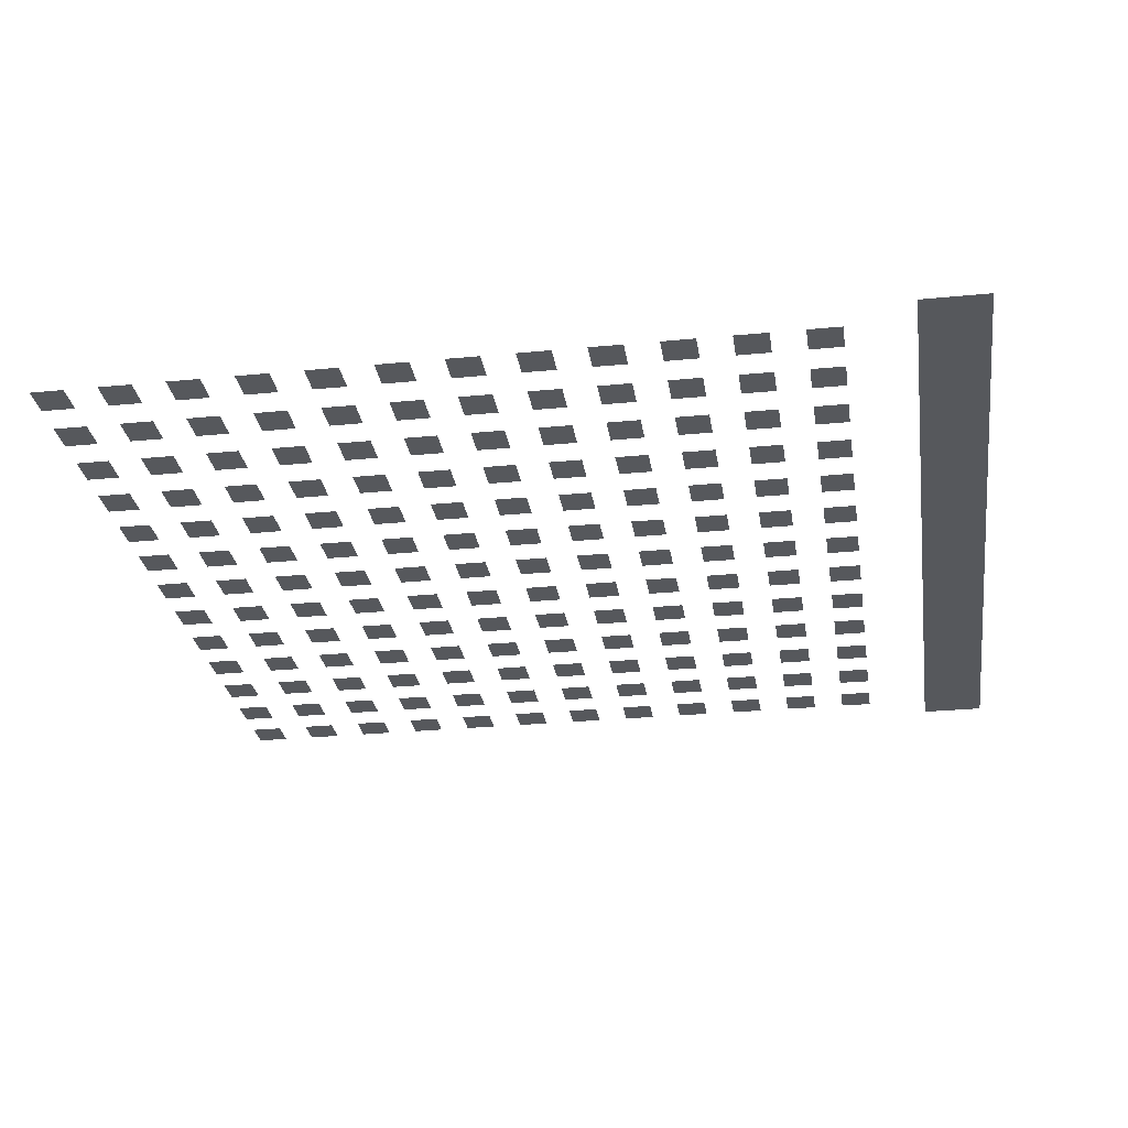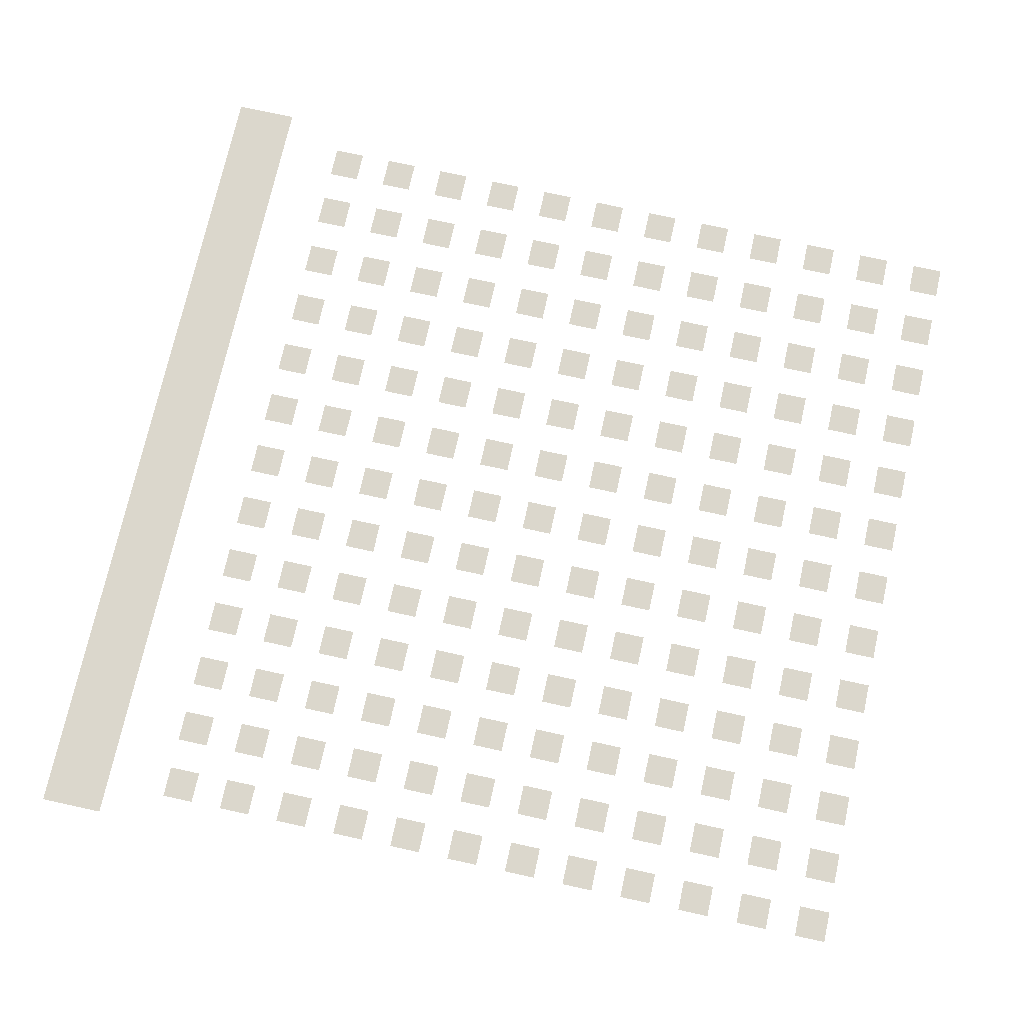
<metadata>
{"format":"obj","ext":"obj","renderer":"f3d","projection":"perspective","resolution":1024,"background":"white","views":[{"elev":-27.9,"azim":98.4,"up":"+Z"},{"elev":73.2,"azim":-77.6,"up":"+Z"}]}
</metadata>
<code>
v -128000 -131200 0
v -131200 -131200 0
v -131200 -128000 0
v -128000 -128000 0
v -131200 -131200 0
v -134400 -131200 0
v -134400 -128000 0
v -131200 -128000 0
v -134400 -131200 0
v -137600 -131200 0
v -137600 -128000 0
v -134400 -128000 0
v -137600 -131200 0
v -140800 -131200 0
v -140800 -128000 0
v -137600 -128000 0
v -140800 -131200 0
v -144000 -131200 0
v -144000 -128000 0
v -140800 -128000 0
v -144000 -131200 0
v -147200 -131200 0
v -147200 -128000 0
v -144000 -128000 0
v -147200 -131200 0
v -150400 -131200 0
v -150400 -128000 0
v -147200 -128000 0
v -150400 -131200 0
v -153600 -131200 0
v -153600 -128000 0
v -150400 -128000 0
v -153600 -131200 0
v -156800 -131200 0
v -156800 -128000 0
v -153600 -128000 0
v -156800 -131200 0
v -160000 -131200 0
v -160000 -128000 0
v -156800 -128000 0
v -160000 -131200 0
v -163200 -131200 0
v -163200 -128000 0
v -160000 -128000 0
v -163200 -131200 0
v -166400 -131200 0
v -166400 -128000 0
v -163200 -128000 0
v -166400 -131200 0
v -169600 -131200 0
v -169600 -128000 0
v -166400 -128000 0
v -169600 -131200 0
v -172800 -131200 0
v -172800 -128000 0
v -169600 -128000 0
v -172800 -131200 0
v -176000 -131200 0
v -176000 -128000 0
v -172800 -128000 0
v -176000 -131200 0
v -179200 -131200 0
v -179200 -128000 0
v -176000 -128000 0
v -179200 -131200 0
v -182400 -131200 0
v -182400 -128000 0
v -179200 -128000 0
v -182400 -131200 0
v -185600 -131200 0
v -185600 -128000 0
v -182400 -128000 0
v -185600 -131200 0
v -188800 -131200 0
v -188800 -128000 0
v -185600 -128000 0
v -188800 -131200 0
v -192000 -131200 0
v -192000 -128000 0
v -188800 -128000 0
v -192000 -131200 0
v -195200 -131200 0
v -195200 -128000 0
v -192000 -128000 0
v -195200 -131200 0
v -198400 -131200 0
v -198400 -128000 0
v -195200 -128000 0
v -198400 -131200 0
v -201600 -131200 0
v -201600 -128000 0
v -198400 -128000 0
v -201600 -131200 0
v -204800 -131200 0
v -204800 -128000 0
v -201600 -128000 0
v -204800 -131200 0
v -208000 -131200 0
v -208000 -128000 0
v -204800 -128000 0
v -208000 -131200 0
v -211200 -131200 0
v -211200 -128000 0
v -208000 -128000 0
v -211200 -131200 0
v -214400 -131200 0
v -214400 -128000 0
v -211200 -128000 0
v -128000 -134400 0
v -131200 -134400 0
v -131200 -131200 0
v -128000 -131200 0
v -131200 -134400 0
v -134400 -134400 0
v -134400 -131200 0
v -131200 -131200 0
v -134400 -134400 0
v -137600 -134400 0
v -137600 -131200 0
v -134400 -131200 0
v -137600 -134400 0
v -140800 -134400 0
v -140800 -131200 0
v -137600 -131200 0
v -140800 -134400 0
v -144000 -134400 0
v -144000 -131200 0
v -140800 -131200 0
v -144000 -134400 0
v -147200 -134400 0
v -147200 -131200 0
v -144000 -131200 0
v -147200 -134400 0
v -150400 -134400 0
v -150400 -131200 0
v -147200 -131200 0
v -150400 -134400 0
v -153600 -134400 0
v -153600 -131200 0
v -150400 -131200 0
v -153600 -134400 0
v -156800 -134400 0
v -156800 -131200 0
v -153600 -131200 0
v -156800 -134400 0
v -160000 -134400 0
v -160000 -131200 0
v -156800 -131200 0
v -160000 -134400 0
v -163200 -134400 0
v -163200 -131200 0
v -160000 -131200 0
v -163200 -134400 0
v -166400 -134400 0
v -166400 -131200 0
v -163200 -131200 0
v -166400 -134400 0
v -169600 -134400 0
v -169600 -131200 0
v -166400 -131200 0
v -169600 -134400 0
v -172800 -134400 0
v -172800 -131200 0
v -169600 -131200 0
v -172800 -134400 0
v -176000 -134400 0
v -176000 -131200 0
v -172800 -131200 0
v -176000 -134400 0
v -179200 -134400 0
v -179200 -131200 0
v -176000 -131200 0
v -179200 -134400 0
v -182400 -134400 0
v -182400 -131200 0
v -179200 -131200 0
v -182400 -134400 0
v -185600 -134400 0
v -185600 -131200 0
v -182400 -131200 0
v -185600 -134400 0
v -188800 -134400 0
v -188800 -131200 0
v -185600 -131200 0
v -188800 -134400 0
v -192000 -134400 0
v -192000 -131200 0
v -188800 -131200 0
v -192000 -134400 0
v -195200 -134400 0
v -195200 -131200 0
v -192000 -131200 0
v -195200 -134400 0
v -198400 -134400 0
v -198400 -131200 0
v -195200 -131200 0
v -198400 -134400 0
v -201600 -134400 0
v -201600 -131200 0
v -198400 -131200 0
v -201600 -134400 0
v -204800 -134400 0
v -204800 -131200 0
v -201600 -131200 0
v -204800 -134400 0
v -208000 -134400 0
v -208000 -131200 0
v -204800 -131200 0
v -208000 -134400 0
v -211200 -134400 0
v -211200 -131200 0
v -208000 -131200 0
v -211200 -134400 0
v -214400 -134400 0
v -214400 -131200 0
v -211200 -131200 0
v -131200 -144000 0
v -134400 -144000 0
v -134400 -140800 0
v -131200 -140800 0
v -137600 -144000 0
v -140800 -144000 0
v -140800 -140800 0
v -137600 -140800 0
v -144000 -144000 0
v -147200 -144000 0
v -147200 -140800 0
v -144000 -140800 0
v -150400 -144000 0
v -153600 -144000 0
v -153600 -140800 0
v -150400 -140800 0
v -156800 -144000 0
v -160000 -144000 0
v -160000 -140800 0
v -156800 -140800 0
v -163200 -144000 0
v -166400 -144000 0
v -166400 -140800 0
v -163200 -140800 0
v -169600 -144000 0
v -172800 -144000 0
v -172800 -140800 0
v -169600 -140800 0
v -176000 -144000 0
v -179200 -144000 0
v -179200 -140800 0
v -176000 -140800 0
v -182400 -144000 0
v -185600 -144000 0
v -185600 -140800 0
v -182400 -140800 0
v -188800 -144000 0
v -192000 -144000 0
v -192000 -140800 0
v -188800 -140800 0
v -195200 -144000 0
v -198400 -144000 0
v -198400 -140800 0
v -195200 -140800 0
v -201600 -144000 0
v -204800 -144000 0
v -204800 -140800 0
v -201600 -140800 0
v -208000 -144000 0
v -211200 -144000 0
v -211200 -140800 0
v -208000 -140800 0
v -131200 -150400 0
v -134400 -150400 0
v -134400 -147200 0
v -131200 -147200 0
v -137600 -150400 0
v -140800 -150400 0
v -140800 -147200 0
v -137600 -147200 0
v -144000 -150400 0
v -147200 -150400 0
v -147200 -147200 0
v -144000 -147200 0
v -150400 -150400 0
v -153600 -150400 0
v -153600 -147200 0
v -150400 -147200 0
v -156800 -150400 0
v -160000 -150400 0
v -160000 -147200 0
v -156800 -147200 0
v -163200 -150400 0
v -166400 -150400 0
v -166400 -147200 0
v -163200 -147200 0
v -169600 -150400 0
v -172800 -150400 0
v -172800 -147200 0
v -169600 -147200 0
v -176000 -150400 0
v -179200 -150400 0
v -179200 -147200 0
v -176000 -147200 0
v -182400 -150400 0
v -185600 -150400 0
v -185600 -147200 0
v -182400 -147200 0
v -188800 -150400 0
v -192000 -150400 0
v -192000 -147200 0
v -188800 -147200 0
v -195200 -150400 0
v -198400 -150400 0
v -198400 -147200 0
v -195200 -147200 0
v -201600 -150400 0
v -204800 -150400 0
v -204800 -147200 0
v -201600 -147200 0
v -208000 -150400 0
v -211200 -150400 0
v -211200 -147200 0
v -208000 -147200 0
v -131200 -156800 0
v -134400 -156800 0
v -134400 -153600 0
v -131200 -153600 0
v -137600 -156800 0
v -140800 -156800 0
v -140800 -153600 0
v -137600 -153600 0
v -144000 -156800 0
v -147200 -156800 0
v -147200 -153600 0
v -144000 -153600 0
v -150400 -156800 0
v -153600 -156800 0
v -153600 -153600 0
v -150400 -153600 0
v -156800 -156800 0
v -160000 -156800 0
v -160000 -153600 0
v -156800 -153600 0
v -163200 -156800 0
v -166400 -156800 0
v -166400 -153600 0
v -163200 -153600 0
v -169600 -156800 0
v -172800 -156800 0
v -172800 -153600 0
v -169600 -153600 0
v -176000 -156800 0
v -179200 -156800 0
v -179200 -153600 0
v -176000 -153600 0
v -182400 -156800 0
v -185600 -156800 0
v -185600 -153600 0
v -182400 -153600 0
v -188800 -156800 0
v -192000 -156800 0
v -192000 -153600 0
v -188800 -153600 0
v -195200 -156800 0
v -198400 -156800 0
v -198400 -153600 0
v -195200 -153600 0
v -201600 -156800 0
v -204800 -156800 0
v -204800 -153600 0
v -201600 -153600 0
v -208000 -156800 0
v -211200 -156800 0
v -211200 -153600 0
v -208000 -153600 0
v -131200 -163200 0
v -134400 -163200 0
v -134400 -160000 0
v -131200 -160000 0
v -137600 -163200 0
v -140800 -163200 0
v -140800 -160000 0
v -137600 -160000 0
v -144000 -163200 0
v -147200 -163200 0
v -147200 -160000 0
v -144000 -160000 0
v -150400 -163200 0
v -153600 -163200 0
v -153600 -160000 0
v -150400 -160000 0
v -156800 -163200 0
v -160000 -163200 0
v -160000 -160000 0
v -156800 -160000 0
v -163200 -163200 0
v -166400 -163200 0
v -166400 -160000 0
v -163200 -160000 0
v -169600 -163200 0
v -172800 -163200 0
v -172800 -160000 0
v -169600 -160000 0
v -176000 -163200 0
v -179200 -163200 0
v -179200 -160000 0
v -176000 -160000 0
v -182400 -163200 0
v -185600 -163200 0
v -185600 -160000 0
v -182400 -160000 0
v -188800 -163200 0
v -192000 -163200 0
v -192000 -160000 0
v -188800 -160000 0
v -195200 -163200 0
v -198400 -163200 0
v -198400 -160000 0
v -195200 -160000 0
v -201600 -163200 0
v -204800 -163200 0
v -204800 -160000 0
v -201600 -160000 0
v -208000 -163200 0
v -211200 -163200 0
v -211200 -160000 0
v -208000 -160000 0
v -131200 -169600 0
v -134400 -169600 0
v -134400 -166400 0
v -131200 -166400 0
v -137600 -169600 0
v -140800 -169600 0
v -140800 -166400 0
v -137600 -166400 0
v -144000 -169600 0
v -147200 -169600 0
v -147200 -166400 0
v -144000 -166400 0
v -150400 -169600 0
v -153600 -169600 0
v -153600 -166400 0
v -150400 -166400 0
v -156800 -169600 0
v -160000 -169600 0
v -160000 -166400 0
v -156800 -166400 0
v -163200 -169600 0
v -166400 -169600 0
v -166400 -166400 0
v -163200 -166400 0
v -169600 -169600 0
v -172800 -169600 0
v -172800 -166400 0
v -169600 -166400 0
v -176000 -169600 0
v -179200 -169600 0
v -179200 -166400 0
v -176000 -166400 0
v -182400 -169600 0
v -185600 -169600 0
v -185600 -166400 0
v -182400 -166400 0
v -188800 -169600 0
v -192000 -169600 0
v -192000 -166400 0
v -188800 -166400 0
v -195200 -169600 0
v -198400 -169600 0
v -198400 -166400 0
v -195200 -166400 0
v -201600 -169600 0
v -204800 -169600 0
v -204800 -166400 0
v -201600 -166400 0
v -208000 -169600 0
v -211200 -169600 0
v -211200 -166400 0
v -208000 -166400 0
v -131200 -176000 0
v -134400 -176000 0
v -134400 -172800 0
v -131200 -172800 0
v -137600 -176000 0
v -140800 -176000 0
v -140800 -172800 0
v -137600 -172800 0
v -144000 -176000 0
v -147200 -176000 0
v -147200 -172800 0
v -144000 -172800 0
v -150400 -176000 0
v -153600 -176000 0
v -153600 -172800 0
v -150400 -172800 0
v -156800 -176000 0
v -160000 -176000 0
v -160000 -172800 0
v -156800 -172800 0
v -163200 -176000 0
v -166400 -176000 0
v -166400 -172800 0
v -163200 -172800 0
v -169600 -176000 0
v -172800 -176000 0
v -172800 -172800 0
v -169600 -172800 0
v -176000 -176000 0
v -179200 -176000 0
v -179200 -172800 0
v -176000 -172800 0
v -182400 -176000 0
v -185600 -176000 0
v -185600 -172800 0
v -182400 -172800 0
v -188800 -176000 0
v -192000 -176000 0
v -192000 -172800 0
v -188800 -172800 0
v -195200 -176000 0
v -198400 -176000 0
v -198400 -172800 0
v -195200 -172800 0
v -201600 -176000 0
v -204800 -176000 0
v -204800 -172800 0
v -201600 -172800 0
v -208000 -176000 0
v -211200 -176000 0
v -211200 -172800 0
v -208000 -172800 0
v -131200 -182400 0
v -134400 -182400 0
v -134400 -179200 0
v -131200 -179200 0
v -137600 -182400 0
v -140800 -182400 0
v -140800 -179200 0
v -137600 -179200 0
v -144000 -182400 0
v -147200 -182400 0
v -147200 -179200 0
v -144000 -179200 0
v -150400 -182400 0
v -153600 -182400 0
v -153600 -179200 0
v -150400 -179200 0
v -156800 -182400 0
v -160000 -182400 0
v -160000 -179200 0
v -156800 -179200 0
v -163200 -182400 0
v -166400 -182400 0
v -166400 -179200 0
v -163200 -179200 0
v -169600 -182400 0
v -172800 -182400 0
v -172800 -179200 0
v -169600 -179200 0
v -176000 -182400 0
v -179200 -182400 0
v -179200 -179200 0
v -176000 -179200 0
v -182400 -182400 0
v -185600 -182400 0
v -185600 -179200 0
v -182400 -179200 0
v -188800 -182400 0
v -192000 -182400 0
v -192000 -179200 0
v -188800 -179200 0
v -195200 -182400 0
v -198400 -182400 0
v -198400 -179200 0
v -195200 -179200 0
v -201600 -182400 0
v -204800 -182400 0
v -204800 -179200 0
v -201600 -179200 0
v -208000 -182400 0
v -211200 -182400 0
v -211200 -179200 0
v -208000 -179200 0
v -131200 -188800 0
v -134400 -188800 0
v -134400 -185600 0
v -131200 -185600 0
v -137600 -188800 0
v -140800 -188800 0
v -140800 -185600 0
v -137600 -185600 0
v -144000 -188800 0
v -147200 -188800 0
v -147200 -185600 0
v -144000 -185600 0
v -150400 -188800 0
v -153600 -188800 0
v -153600 -185600 0
v -150400 -185600 0
v -156800 -188800 0
v -160000 -188800 0
v -160000 -185600 0
v -156800 -185600 0
v -163200 -188800 0
v -166400 -188800 0
v -166400 -185600 0
v -163200 -185600 0
v -169600 -188800 0
v -172800 -188800 0
v -172800 -185600 0
v -169600 -185600 0
v -176000 -188800 0
v -179200 -188800 0
v -179200 -185600 0
v -176000 -185600 0
v -182400 -188800 0
v -185600 -188800 0
v -185600 -185600 0
v -182400 -185600 0
v -188800 -188800 0
v -192000 -188800 0
v -192000 -185600 0
v -188800 -185600 0
v -195200 -188800 0
v -198400 -188800 0
v -198400 -185600 0
v -195200 -185600 0
v -201600 -188800 0
v -204800 -188800 0
v -204800 -185600 0
v -201600 -185600 0
v -208000 -188800 0
v -211200 -188800 0
v -211200 -185600 0
v -208000 -185600 0
v -131200 -195200 0
v -134400 -195200 0
v -134400 -192000 0
v -131200 -192000 0
v -137600 -195200 0
v -140800 -195200 0
v -140800 -192000 0
v -137600 -192000 0
v -144000 -195200 0
v -147200 -195200 0
v -147200 -192000 0
v -144000 -192000 0
v -150400 -195200 0
v -153600 -195200 0
v -153600 -192000 0
v -150400 -192000 0
v -156800 -195200 0
v -160000 -195200 0
v -160000 -192000 0
v -156800 -192000 0
v -163200 -195200 0
v -166400 -195200 0
v -166400 -192000 0
v -163200 -192000 0
v -169600 -195200 0
v -172800 -195200 0
v -172800 -192000 0
v -169600 -192000 0
v -176000 -195200 0
v -179200 -195200 0
v -179200 -192000 0
v -176000 -192000 0
v -182400 -195200 0
v -185600 -195200 0
v -185600 -192000 0
v -182400 -192000 0
v -188800 -195200 0
v -192000 -195200 0
v -192000 -192000 0
v -188800 -192000 0
v -195200 -195200 0
v -198400 -195200 0
v -198400 -192000 0
v -195200 -192000 0
v -201600 -195200 0
v -204800 -195200 0
v -204800 -192000 0
v -201600 -192000 0
v -208000 -195200 0
v -211200 -195200 0
v -211200 -192000 0
v -208000 -192000 0
v -131200 -201600 0
v -134400 -201600 0
v -134400 -198400 0
v -131200 -198400 0
v -137600 -201600 0
v -140800 -201600 0
v -140800 -198400 0
v -137600 -198400 0
v -144000 -201600 0
v -147200 -201600 0
v -147200 -198400 0
v -144000 -198400 0
v -150400 -201600 0
v -153600 -201600 0
v -153600 -198400 0
v -150400 -198400 0
v -156800 -201600 0
v -160000 -201600 0
v -160000 -198400 0
v -156800 -198400 0
v -163200 -201600 0
v -166400 -201600 0
v -166400 -198400 0
v -163200 -198400 0
v -169600 -201600 0
v -172800 -201600 0
v -172800 -198400 0
v -169600 -198400 0
v -176000 -201600 0
v -179200 -201600 0
v -179200 -198400 0
v -176000 -198400 0
v -182400 -201600 0
v -185600 -201600 0
v -185600 -198400 0
v -182400 -198400 0
v -188800 -201600 0
v -192000 -201600 0
v -192000 -198400 0
v -188800 -198400 0
v -195200 -201600 0
v -198400 -201600 0
v -198400 -198400 0
v -195200 -198400 0
v -201600 -201600 0
v -204800 -201600 0
v -204800 -198400 0
v -201600 -198400 0
v -208000 -201600 0
v -211200 -201600 0
v -211200 -198400 0
v -208000 -198400 0
v -131200 -208000 0
v -134400 -208000 0
v -134400 -204800 0
v -131200 -204800 0
v -137600 -208000 0
v -140800 -208000 0
v -140800 -204800 0
v -137600 -204800 0
v -144000 -208000 0
v -147200 -208000 0
v -147200 -204800 0
v -144000 -204800 0
v -150400 -208000 0
v -153600 -208000 0
v -153600 -204800 0
v -150400 -204800 0
v -156800 -208000 0
v -160000 -208000 0
v -160000 -204800 0
v -156800 -204800 0
v -163200 -208000 0
v -166400 -208000 0
v -166400 -204800 0
v -163200 -204800 0
v -169600 -208000 0
v -172800 -208000 0
v -172800 -204800 0
v -169600 -204800 0
v -176000 -208000 0
v -179200 -208000 0
v -179200 -204800 0
v -176000 -204800 0
v -182400 -208000 0
v -185600 -208000 0
v -185600 -204800 0
v -182400 -204800 0
v -188800 -208000 0
v -192000 -208000 0
v -192000 -204800 0
v -188800 -204800 0
v -195200 -208000 0
v -198400 -208000 0
v -198400 -204800 0
v -195200 -204800 0
v -201600 -208000 0
v -204800 -208000 0
v -204800 -204800 0
v -201600 -204800 0
v -208000 -208000 0
v -211200 -208000 0
v -211200 -204800 0
v -208000 -204800 0
v -131200 -214400 0
v -134400 -214400 0
v -134400 -211200 0
v -131200 -211200 0
v -137600 -214400 0
v -140800 -214400 0
v -140800 -211200 0
v -137600 -211200 0
v -144000 -214400 0
v -147200 -214400 0
v -147200 -211200 0
v -144000 -211200 0
v -150400 -214400 0
v -153600 -214400 0
v -153600 -211200 0
v -150400 -211200 0
v -156800 -214400 0
v -160000 -214400 0
v -160000 -211200 0
v -156800 -211200 0
v -163200 -214400 0
v -166400 -214400 0
v -166400 -211200 0
v -163200 -211200 0
v -169600 -214400 0
v -172800 -214400 0
v -172800 -211200 0
v -169600 -211200 0
v -176000 -214400 0
v -179200 -214400 0
v -179200 -211200 0
v -176000 -211200 0
v -182400 -214400 0
v -185600 -214400 0
v -185600 -211200 0
v -182400 -211200 0
v -188800 -214400 0
v -192000 -214400 0
v -192000 -211200 0
v -188800 -211200 0
v -195200 -214400 0
v -198400 -214400 0
v -198400 -211200 0
v -195200 -211200 0
v -201600 -214400 0
v -204800 -214400 0
v -204800 -211200 0
v -201600 -211200 0
v -208000 -214400 0
v -211200 -214400 0
v -211200 -211200 0
v -208000 -211200 0
g Spaceship-(Base-floor-1-Stars-test)_mesh_0004
f 1 2 3 4
f 5 6 7 8
f 9 10 11 12
f 13 14 15 16
f 17 18 19 20
f 21 22 23 24
f 25 26 27 28
f 29 30 31 32
f 33 34 35 36
f 37 38 39 40
f 41 42 43 44
f 45 46 47 48
f 49 50 51 52
f 53 54 55 56
f 57 58 59 60
f 61 62 63 64
f 65 66 67 68
f 69 70 71 72
f 73 74 75 76
f 77 78 79 80
f 81 82 83 84
f 85 86 87 88
f 89 90 91 92
f 93 94 95 96
f 97 98 99 100
f 101 102 103 104
f 105 106 107 108
f 109 110 111 112
f 113 114 115 116
f 117 118 119 120
f 121 122 123 124
f 125 126 127 128
f 129 130 131 132
f 133 134 135 136
f 137 138 139 140
f 141 142 143 144
f 145 146 147 148
f 149 150 151 152
f 153 154 155 156
f 157 158 159 160
f 161 162 163 164
f 165 166 167 168
f 169 170 171 172
f 173 174 175 176
f 177 178 179 180
f 181 182 183 184
f 185 186 187 188
f 189 190 191 192
f 193 194 195 196
f 197 198 199 200
f 201 202 203 204
f 205 206 207 208
f 209 210 211 212
f 213 214 215 216
f 217 218 219 220
f 221 222 223 224
f 225 226 227 228
f 229 230 231 232
f 233 234 235 236
f 237 238 239 240
f 241 242 243 244
f 245 246 247 248
f 249 250 251 252
f 253 254 255 256
f 257 258 259 260
f 261 262 263 264
f 265 266 267 268
f 269 270 271 272
f 273 274 275 276
f 277 278 279 280
f 281 282 283 284
f 285 286 287 288
f 289 290 291 292
f 293 294 295 296
f 297 298 299 300
f 301 302 303 304
f 305 306 307 308
f 309 310 311 312
f 313 314 315 316
f 317 318 319 320
f 321 322 323 324
f 325 326 327 328
f 329 330 331 332
f 333 334 335 336
f 337 338 339 340
f 341 342 343 344
f 345 346 347 348
f 349 350 351 352
f 353 354 355 356
f 357 358 359 360
f 361 362 363 364
f 365 366 367 368
f 369 370 371 372
f 373 374 375 376
f 377 378 379 380
f 381 382 383 384
f 385 386 387 388
f 389 390 391 392
f 393 394 395 396
f 397 398 399 400
f 401 402 403 404
f 405 406 407 408
f 409 410 411 412
f 413 414 415 416
f 417 418 419 420
f 421 422 423 424
f 425 426 427 428
f 429 430 431 432
f 433 434 435 436
f 437 438 439 440
f 441 442 443 444
f 445 446 447 448
f 449 450 451 452
f 453 454 455 456
f 457 458 459 460
f 461 462 463 464
f 465 466 467 468
f 469 470 471 472
f 473 474 475 476
f 477 478 479 480
f 481 482 483 484
f 485 486 487 488
f 489 490 491 492
f 493 494 495 496
f 497 498 499 500
f 501 502 503 504
f 505 506 507 508
f 509 510 511 512
f 513 514 515 516
f 517 518 519 520
f 521 522 523 524
f 525 526 527 528
f 529 530 531 532
f 533 534 535 536
f 537 538 539 540
f 541 542 543 544
f 545 546 547 548
f 549 550 551 552
f 553 554 555 556
f 557 558 559 560
f 561 562 563 564
f 565 566 567 568
f 569 570 571 572
f 573 574 575 576
f 577 578 579 580
f 581 582 583 584
f 585 586 587 588
f 589 590 591 592
f 593 594 595 596
f 597 598 599 600
f 601 602 603 604
f 605 606 607 608
f 609 610 611 612
f 613 614 615 616
f 617 618 619 620
f 621 622 623 624
f 625 626 627 628
f 629 630 631 632
f 633 634 635 636
f 637 638 639 640
f 641 642 643 644
f 645 646 647 648
f 649 650 651 652
f 653 654 655 656
f 657 658 659 660
f 661 662 663 664
f 665 666 667 668
f 669 670 671 672
f 673 674 675 676
f 677 678 679 680
f 681 682 683 684
f 685 686 687 688
f 689 690 691 692
f 693 694 695 696
f 697 698 699 700
f 701 702 703 704
f 705 706 707 708
f 709 710 711 712
f 713 714 715 716
f 717 718 719 720
f 721 722 723 724
f 725 726 727 728
f 729 730 731 732
f 733 734 735 736
f 737 738 739 740
f 741 742 743 744
f 745 746 747 748
f 749 750 751 752
f 753 754 755 756
f 757 758 759 760
f 761 762 763 764
f 765 766 767 768
f 769 770 771 772
f 773 774 775 776
f 777 778 779 780
f 781 782 783 784
f 785 786 787 788
f 789 790 791 792
f 793 794 795 796
f 797 798 799 800
f 801 802 803 804
f 805 806 807 808
f 809 810 811 812
f 813 814 815 816
f 817 818 819 820
f 821 822 823 824
f 825 826 827 828
f 829 830 831 832
f 833 834 835 836
f 837 838 839 840

</code>
